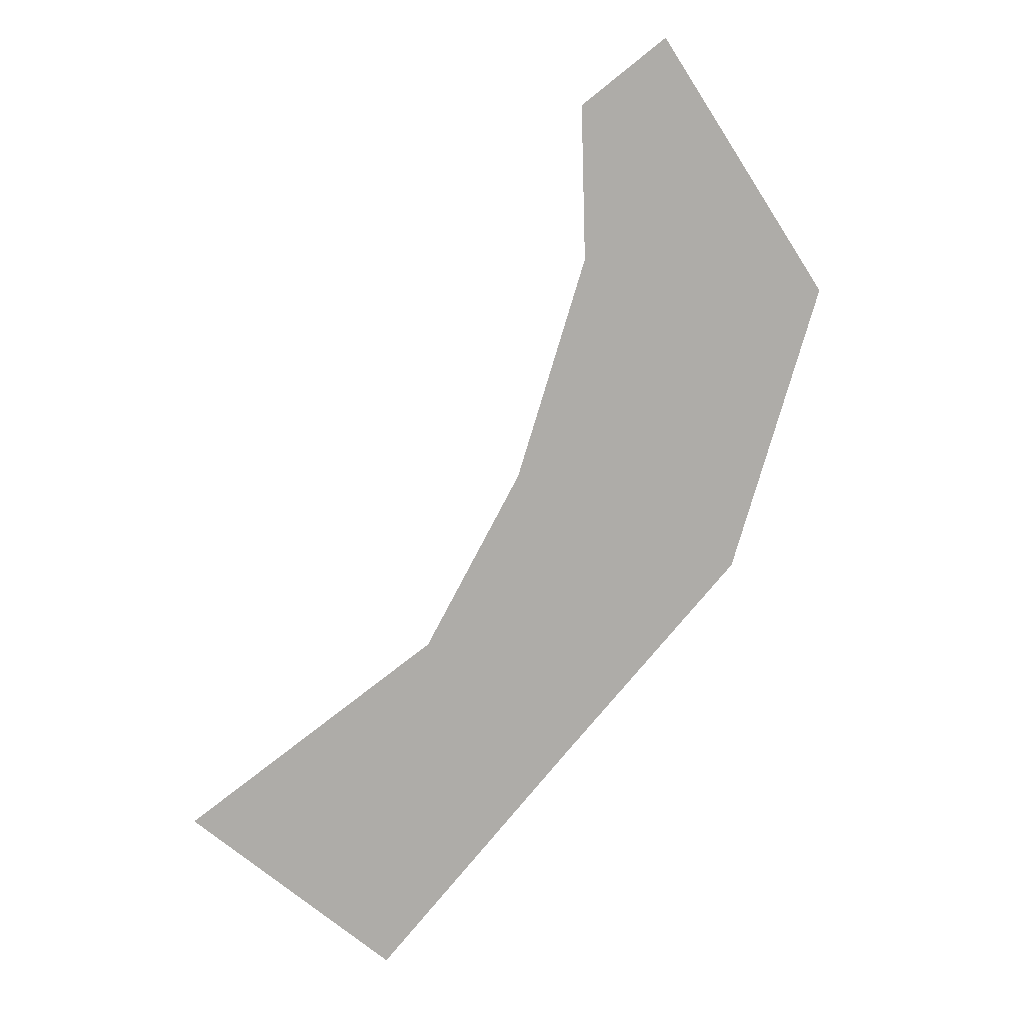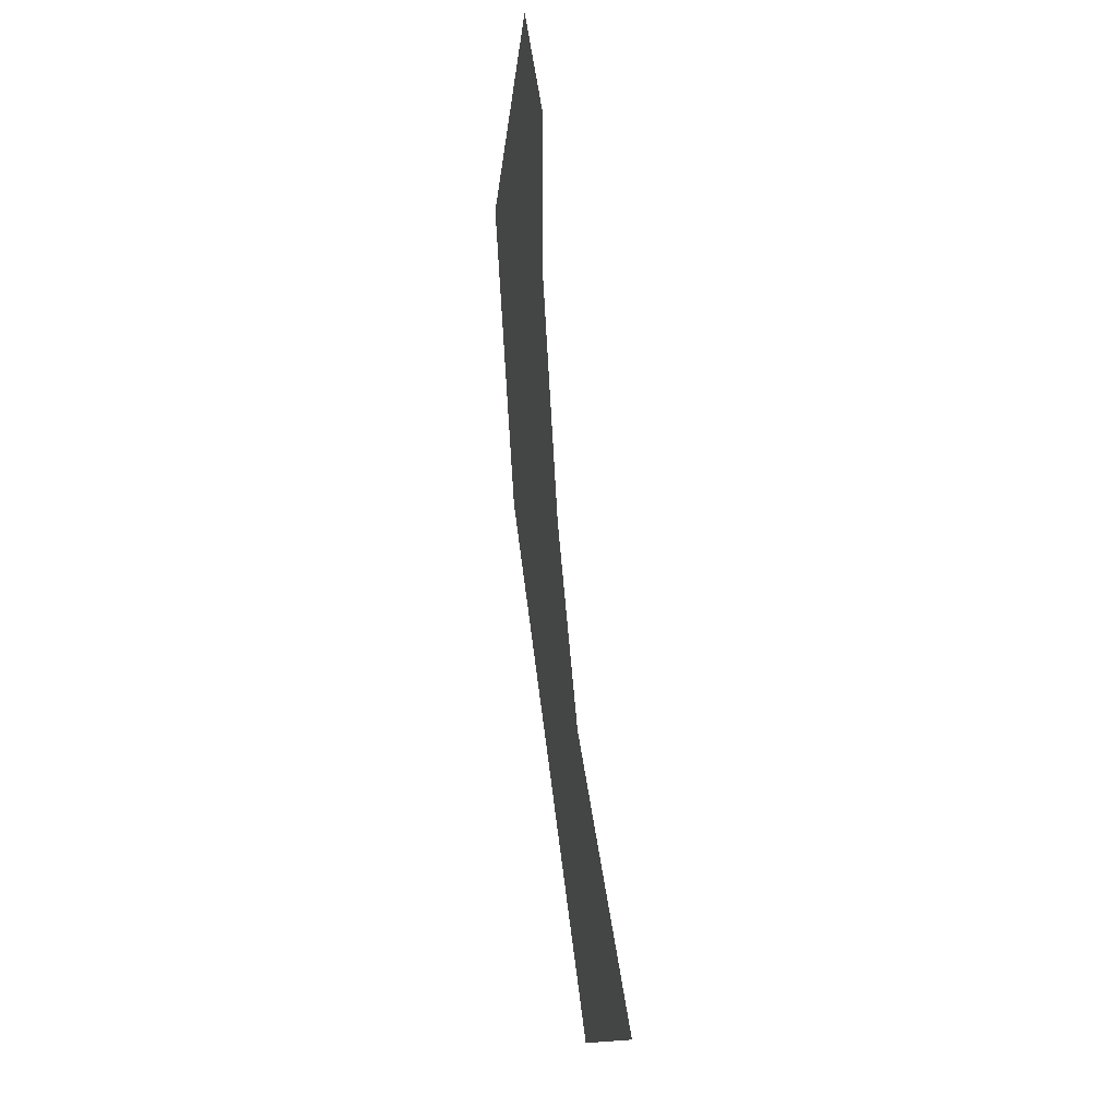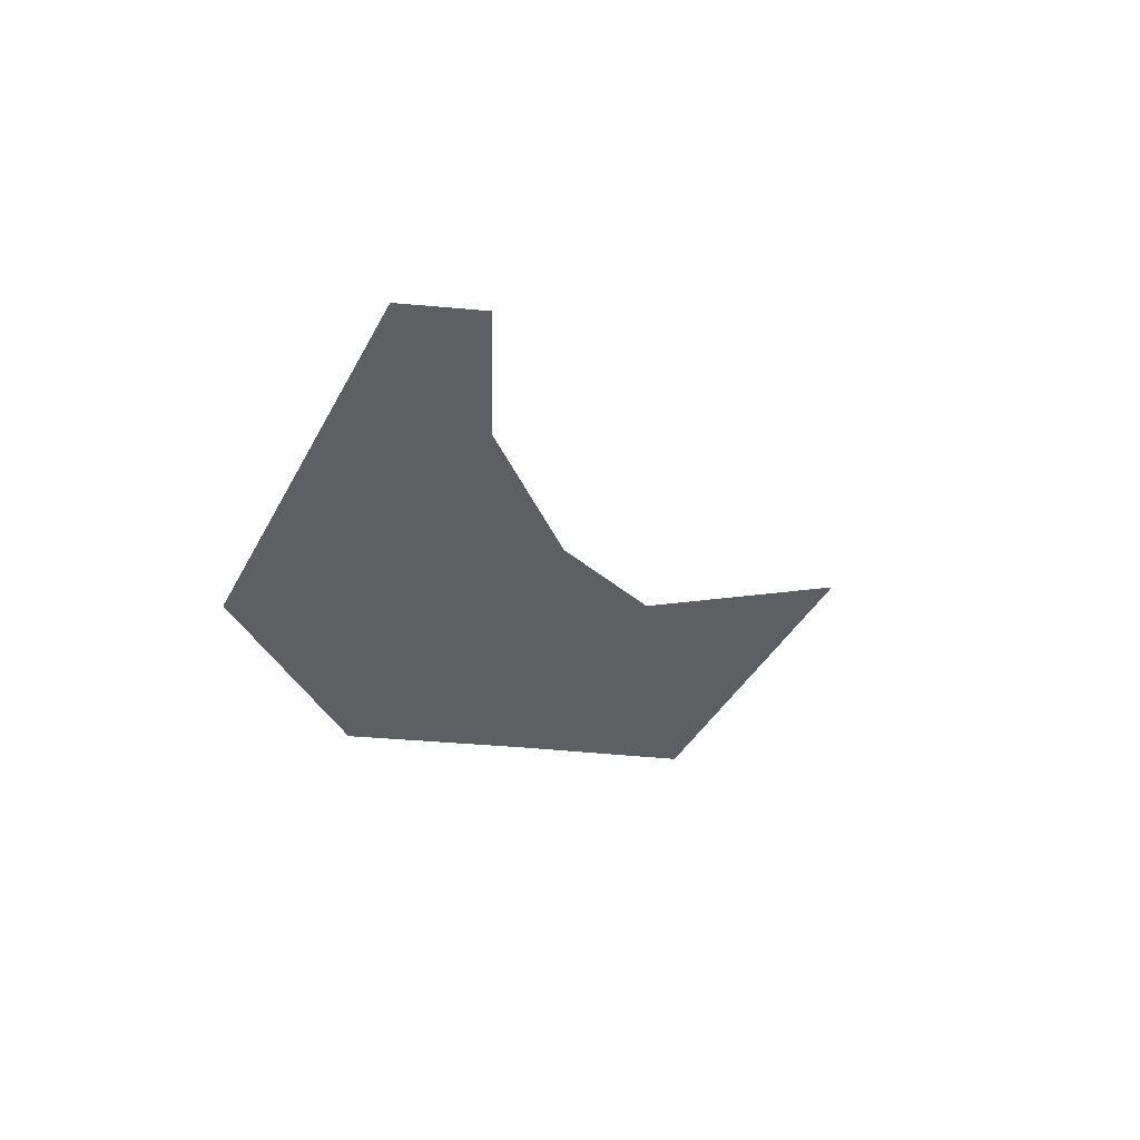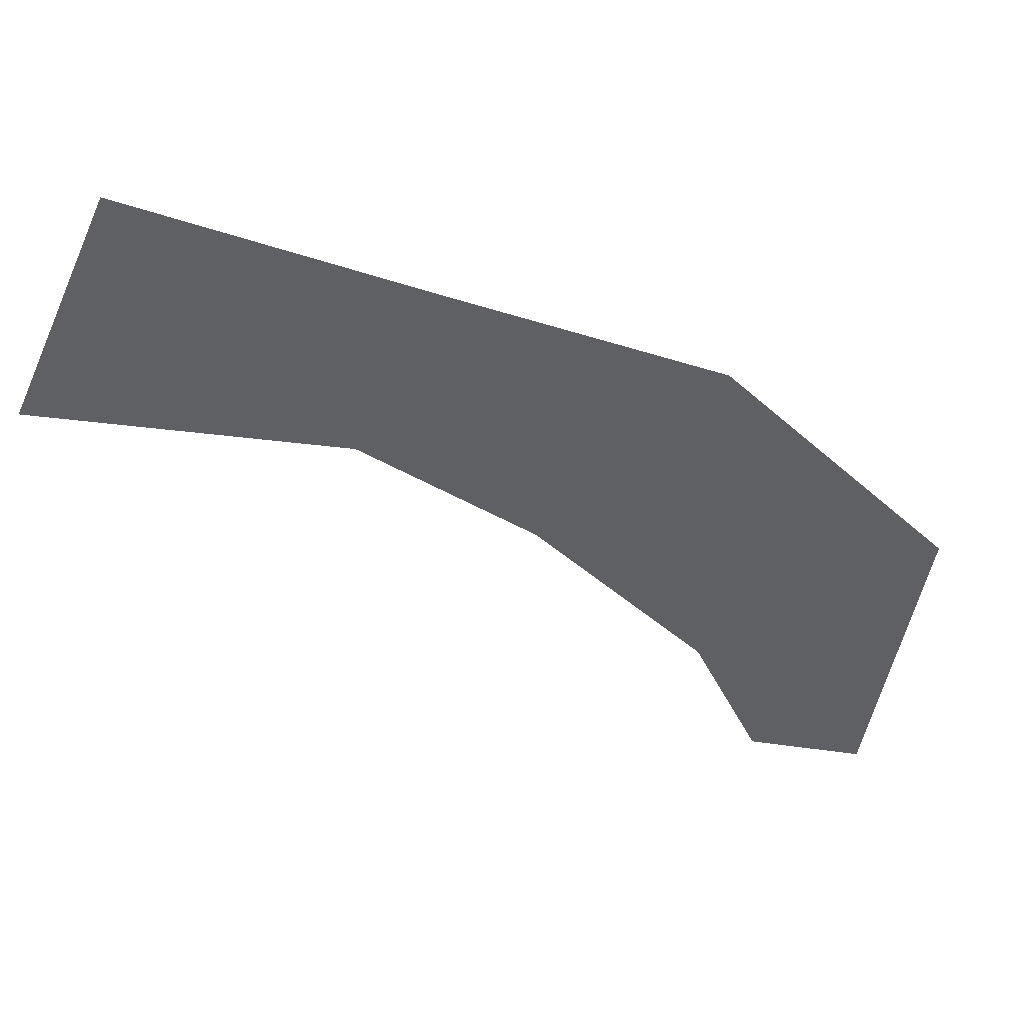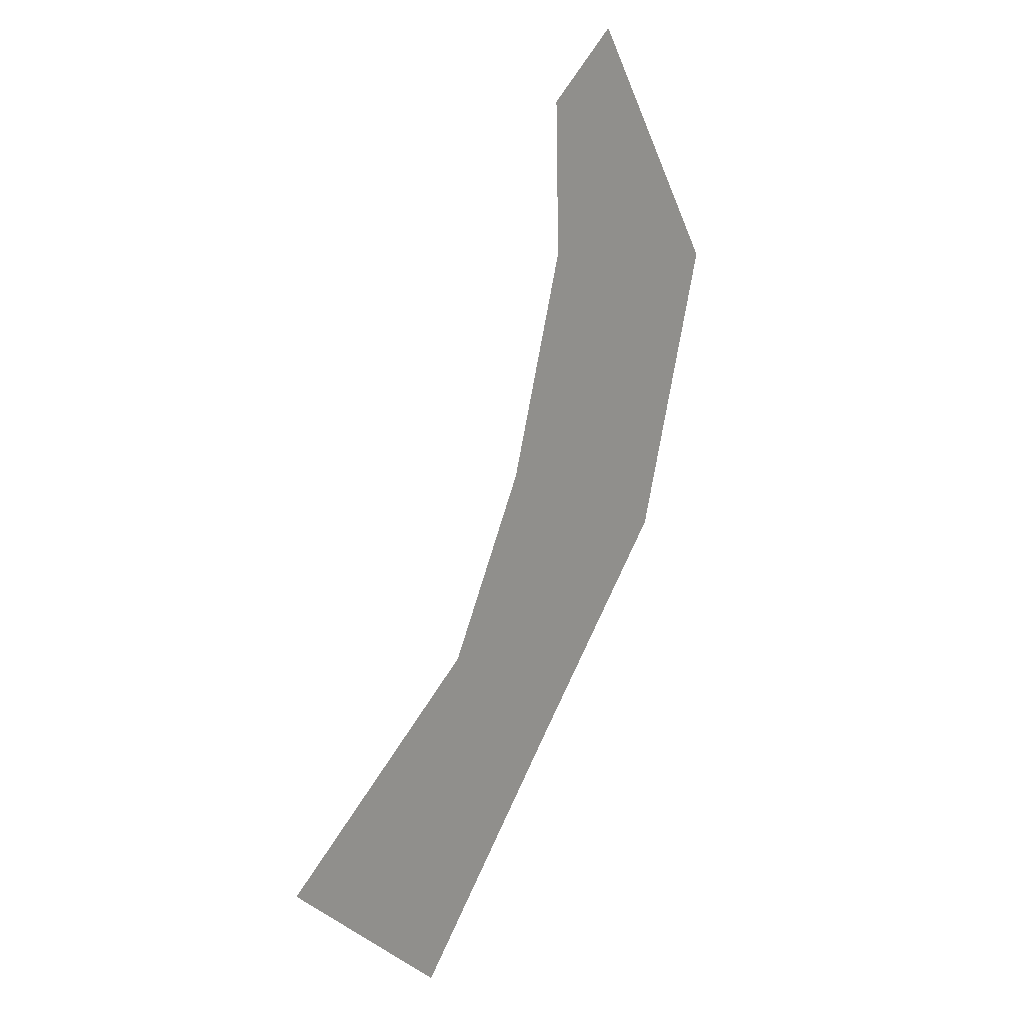
<metadata>
{"format":"obj","ext":"obj","renderer":"f3d","projection":"perspective","resolution":1024,"background":"white","views":[{"elev":12.3,"azim":163.7,"up":"+Z"},{"elev":30.1,"azim":78.9,"up":"+Z"},{"elev":55.3,"azim":-33.6,"up":"+Z"},{"elev":-43.5,"azim":-154.2,"up":"+Y"},{"elev":17.5,"azim":127.7,"up":"+Z"}]}
</metadata>
<code>
v 49 0 -37
v 15 0 -67
v 60 0 -115
v 60 0 -115
v 105 0 -75
v 49 0 -37
v 27 0 2
v -27 0 -23
v 15 0 -67
v 15 0 -67
v 49 0 -37
v 27 0 2
v 11 0 52
v -48 0 43
v -27 0 -23
v -27 0 -23
v 27 0 2
v 11 0 52
v 12 0 87
v -8 0 102
v -48 0 43
v -48 0 43
v 11 0 52
v 12 0 87
f 1 2 3
f 4 5 6
f 7 8 9
f 10 11 12
f 13 14 15
f 16 17 18
f 19 20 21
f 22 23 24

</code>
